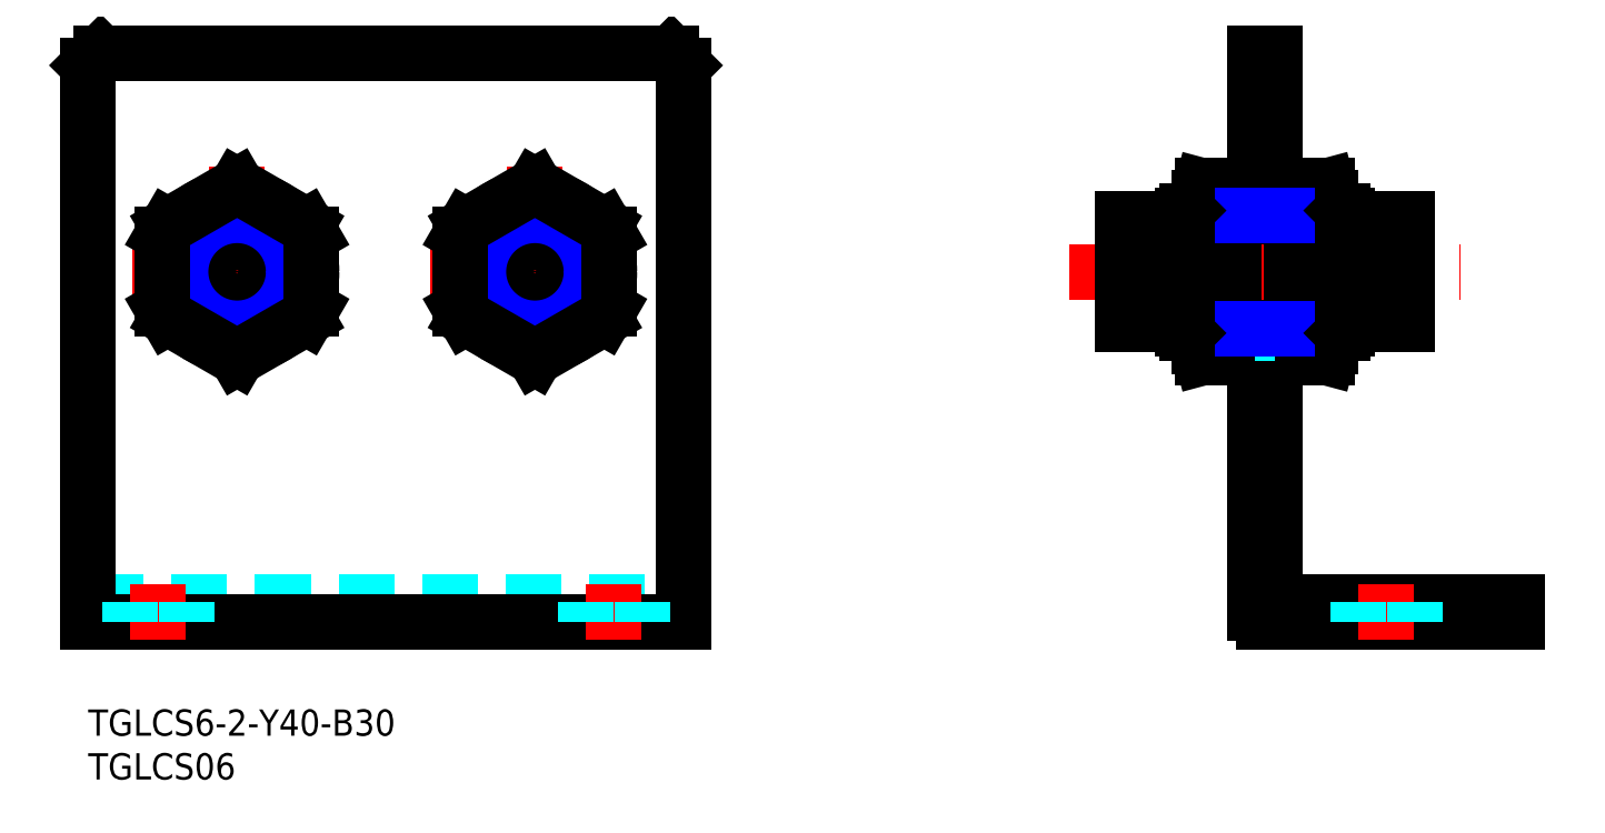
<metadata>
{"format":"dxf","ext":"dxf","renderer":"ezdxf+matplotlib","layout":"modelspace","background":"white","min_lineweight":24,"dpi":150}
</metadata>
<code>
0
SECTION
2
ENTITIES
0
INSERT
8
MSM_CONTINUOUS
2
*U2
10
0
20
0
30
0
0
INSERT
8
MSM_CONTINUOUS
2
*U3
10
0
20
0
30
0
0
LINE
8
MSM_DASHED
10
0
20
12.3
30
0
11
68
21
12.3
31
0
0
LINE
8
MSM_CONTINUOUS
10
0
20
10
30
0
11
68
21
10
31
0
0
LINE
8
MSM_CONTINUOUS
10
1.414
20
75
30
0
11
66.59
21
75
31
0
0
LINE
8
MSM_CONTINUOUS
10
0
20
73.59
30
0
11
0
21
10
31
0
0
LINE
8
MSM_CENTER
10
8
20
14.3
30
0
11
8
21
8
31
0
0
LINE
8
MSM_DASHED
10
4.75
20
12.3
30
0
11
4.75
21
10
31
0
0
LINE
8
MSM_DASHED
10
11.25
20
12.3
30
0
11
11.25
21
10
31
0
0
LINE
8
MSM_CENTER
10
5
20
50
30
0
11
29
21
50
31
0
0
LINE
8
MSM_CENTER
10
17
20
62
30
0
11
17
21
38
31
0
0
LINE
8
MSM_CONTINUOUS
10
0
20
73.59
30
0
11
1.414
21
75
31
0
0
LINE
8
MSM_CENTER
10
39
20
50
30
0
11
63
21
50
31
0
0
LINE
8
MSM_CENTER
10
51
20
62
30
0
11
51
21
38
31
0
0
LINE
8
MSM_CONTINUOUS
10
68
20
73.59
30
0
11
68
21
10
31
0
0
LINE
8
MSM_CENTER
10
60
20
14.3
30
0
11
60
21
8
31
0
0
LINE
8
MSM_DASHED
10
56.75
20
12.3
30
0
11
56.75
21
10
31
0
0
LINE
8
MSM_DASHED
10
63.25
20
12.3
30
0
11
63.25
21
10
31
0
0
LINE
8
MSM_CONTINUOUS
10
66.59
20
75
30
0
11
68
21
73.59
31
0
0
CIRCLE
8
MSM_CONTINUOUS
10
17
20
50
30
0
40
3
0
CIRCLE
8
MSM_CONTINUOUS
10
17
20
50
30
0
40
6
0
CIRCLE
8
MSM_CONTINUOUS
10
17
20
50
30
0
40
7
0
CIRCLE
8
MSM_CONTINUOUS
10
17
20
50
30
0
40
8.5
0
LINE
8
MSM_CONTINUOUS
10
8.5
20
54.24
30
0
11
9.076
21
55.24
31
0
0
LINE
8
MSM_CONTINUOUS
10
8.5
20
45.76
30
0
11
9.076
21
44.76
31
0
0
LINE
8
MSM_CONTINUOUS
10
25.5
20
54.24
30
0
11
24.92
21
55.24
31
0
0
LINE
8
MSM_CONTINUOUS
10
25.5
20
45.76
30
0
11
24.92
21
44.76
31
0
0
LINE
8
MSM_CONTINUOUS
10
135.5
20
75
30
0
11
135.5
21
13.3
31
0
0
LINE
8
MSM_CONTINUOUS
10
133.2
20
75
30
0
11
133.2
21
11
31
0
0
LINE
8
MSM_CONTINUOUS
10
136.5
20
12.3
30
0
11
163.2
21
12.3
31
0
0
LINE
8
MSM_CONTINUOUS
10
134.2
20
10
30
0
11
163.2
21
10
31
0
0
LINE
8
MSM_CENTER
10
148.2
20
14.3
30
0
11
148.2
21
8
31
0
0
ARC
8
MSM_CONTINUOUS
10
134.2
20
11
30
0
40
1
50
180
51
270
0
ARC
8
MSM_CONTINUOUS
10
136.5
20
13.3
30
0
40
1
50
180
51
270
0
LINE
8
MSM_DASHED
10
144.9
20
12.3
30
0
11
144.9
21
10
31
0
0
LINE
8
MSM_DASHED
10
151.4
20
12.3
30
0
11
151.4
21
10
31
0
0
LINE
8
MSM_CONTINUOUS
10
133.2
20
73.59
30
0
11
135.5
21
73.59
31
0
0
LINE
8
MSM_CONTINUOUS
10
133.2
20
75
30
0
11
135.5
21
75
31
0
0
LINE
8
MSM_CENTER
10
112
20
50
30
0
11
156.6
21
50
31
0
0
LINE
8
MSM_CONTINUOUS
10
120.9
20
56
30
0
11
124.9
21
56
31
0
0
LINE
8
MSM_CONTINUOUS
10
120.9
20
44
30
0
11
124.9
21
44
31
0
0
LINE
8
MSM_CONTINUOUS
10
118
20
44
30
0
11
118
21
56
31
0
0
LINE
8
MSM_CONTINUOUS
10
119.5
20
44
30
0
11
119.5
21
56
31
0
0
LINE
8
MSM_CONTINUOUS
10
120.9
20
44
30
0
11
120.9
21
56
31
0
0
LINE
8
MSM_CONTINUOUS
10
119.5
20
44
30
0
11
118
21
44
31
0
0
LINE
8
MSM_CONTINUOUS
10
120.4
20
45
30
0
11
120.4
21
55
31
0
0
LINE
8
MSM_CONTINUOUS
10
119.5
20
46.5
30
0
11
120.4
21
46.5
31
0
0
LINE
8
MSM_CONTINUOUS
10
120.4
20
45
30
0
11
120.9
21
45
31
0
0
LINE
8
MSM_CONTINUOUS
10
119.5
20
53.5
30
0
11
120.4
21
53.5
31
0
0
LINE
8
MSM_CONTINUOUS
10
120.4
20
55
30
0
11
120.9
21
55
31
0
0
LINE
8
MSM_CONTINUOUS
10
118
20
56
30
0
11
119.5
21
56
31
0
0
LINE
8
MSM_CONTINUOUS
10
150.6
20
44
30
0
11
150.6
21
56
31
0
0
LINE
8
MSM_CONTINUOUS
10
149.1
20
44
30
0
11
149.1
21
56
31
0
0
LINE
8
MSM_CONTINUOUS
10
147.7
20
44
30
0
11
147.7
21
56
31
0
0
LINE
8
MSM_CONTINUOUS
10
141.8
20
41.48
30
0
11
141.8
21
58.52
31
0
0
LINE
8
MSM_CONTINUOUS
10
137.8
20
59.81
30
0
11
137.8
21
40.19
31
0
0
ARC
8
MSM_CONTINUOUS
10
133
20
42.64
30
0
40
8.858
50
346.1
51
13.86
0
LINE
8
MSM_CONTINUOUS
10
130.8
20
59.81
30
0
11
130.8
21
40.19
31
0
0
LINE
8
MSM_CONTINUOUS
10
126.8
20
41.48
30
0
11
126.8
21
58.52
31
0
0
ARC
8
MSM_CONTINUOUS
10
135.7
20
42.64
30
0
40
8.858
50
166.1
51
193.9
0
LINE
8
MSM_CONTINUOUS
10
141.5
20
40.19
30
0
11
137.8
21
40.19
31
0
0
LINE
8
MSM_CONTINUOUS
10
127.2
20
40.19
30
0
11
130.8
21
40.19
31
0
0
LINE
8
MSM_CONTINUOUS
10
126.8
20
43
30
0
11
125.5
21
43
31
0
0
LINE
8
MSM_CONTINUOUS
10
126.8
20
41.48
30
0
11
127.2
21
40.19
31
0
0
LINE
8
MSM_CONTINUOUS
10
137.8
20
43
30
0
11
135.5
21
43
31
0
0
LINE
8
MSM_CONTINUOUS
10
147.7
20
44
30
0
11
143.7
21
44
31
0
0
LINE
8
MSM_CONTINUOUS
10
141.8
20
43
30
0
11
143.2
21
43
31
0
0
LINE
8
MSM_CONTINUOUS
10
141.8
20
41.48
30
0
11
141.5
21
40.19
31
0
0
LINE
8
MSM_CONTINUOUS
10
149.1
20
44
30
0
11
150.6
21
44
31
0
0
LINE
8
MSM_CONTINUOUS
10
141.5
20
59.81
30
0
11
137.8
21
59.81
31
0
0
LINE
8
MSM_CONTINUOUS
10
141.6
20
55.24
30
0
11
137.8
21
55.24
31
0
0
LINE
8
MSM_CONTINUOUS
10
141.6
20
54.24
30
0
11
137.8
21
54.24
31
0
0
LINE
8
MSM_CONTINUOUS
10
141.6
20
45.76
30
0
11
137.8
21
45.76
31
0
0
LINE
8
MSM_CONTINUOUS
10
141.6
20
44.76
30
0
11
137.8
21
44.76
31
0
0
LINE
8
MSM_CONTINUOUS
10
127.2
20
59.81
30
0
11
130.8
21
59.81
31
0
0
LINE
8
MSM_CONTINUOUS
10
130.8
20
54.24
30
0
11
127.1
21
54.24
31
0
0
LINE
8
MSM_CONTINUOUS
10
130.8
20
55.24
30
0
11
127.1
21
55.24
31
0
0
LINE
8
MSM_CONTINUOUS
10
130.8
20
45.76
30
0
11
127.1
21
45.76
31
0
0
LINE
8
MSM_CONTINUOUS
10
130.8
20
44.76
30
0
11
127.1
21
44.76
31
0
0
ARC
8
MSM_CONTINUOUS
10
135.7
20
57.36
30
0
40
8.858
50
166.1
51
193.9
0
ARC
8
MSM_CONTINUOUS
10
161.7
20
50
30
0
40
34.91
50
173
51
187
0
LINE
8
MSM_CONTINUOUS
10
127.1
20
45.77
30
0
11
127.1
21
44.76
31
0
0
LINE
8
MSM_CONTINUOUS
10
127.1
20
55.24
30
0
11
127.1
21
54.23
31
0
0
LINE
8
MSM_CONTINUOUS
10
125.5
20
57
30
0
11
126.8
21
57
31
0
0
LINE
8
MSM_CONTINUOUS
10
126.8
20
58.52
30
0
11
127.2
21
59.81
31
0
0
LINE
8
MSM_CONTINUOUS
10
130.8
20
57
30
0
11
133.2
21
57
31
0
0
LINE
8
MSM_CONTINUOUS
10
147.7
20
56
30
0
11
143.7
21
56
31
0
0
ARC
8
MSM_CONTINUOUS
10
133
20
57.36
30
0
40
8.858
50
346.1
51
13.92
0
ARC
8
MSM_CONTINUOUS
10
106.9
20
50
30
0
40
34.91
50
353
51
6.98
0
LINE
8
MSM_CONTINUOUS
10
141.6
20
45.77
30
0
11
141.6
21
44.76
31
0
0
LINE
8
MSM_CONTINUOUS
10
141.6
20
55.24
30
0
11
141.6
21
54.23
31
0
0
LINE
8
MSM_CONTINUOUS
10
143.2
20
57
30
0
11
141.8
21
57
31
0
0
LINE
8
MSM_CONTINUOUS
10
141.8
20
58.52
30
0
11
141.5
21
59.81
31
0
0
LINE
8
MSM_CONTINUOUS
10
148.2
20
45
30
0
11
148.2
21
55
31
0
0
LINE
8
MSM_CONTINUOUS
10
149.1
20
46.5
30
0
11
148.2
21
46.5
31
0
0
LINE
8
MSM_CONTINUOUS
10
148.2
20
45
30
0
11
147.7
21
45
31
0
0
LINE
8
MSM_CONTINUOUS
10
149.1
20
53.5
30
0
11
148.2
21
53.5
31
0
0
LINE
8
MSM_CONTINUOUS
10
148.2
20
55
30
0
11
147.7
21
55
31
0
0
LINE
8
MSM_CONTINUOUS
10
150.6
20
56
30
0
11
149.1
21
56
31
0
0
LINE
8
MSM_DASHED
10
133.2
20
57
30
0
11
135.5
21
57
31
0
0
LINE
8
MSM_CONTINUOUS
10
135.5
20
57
30
0
11
137.8
21
57
31
0
0
LINE
8
MSM_DASHED
10
133.2
20
56.46
30
0
11
135.5
21
56.46
31
0
0
LINE
8
MSM_DASHED
10
133.2
20
43.54
30
0
11
135.5
21
43.54
31
0
0
LINE
8
MSM_CONTINUOUS
10
133.2
20
43
30
0
11
130.8
21
43
31
0
0
LINE
8
MSM_DASHED
10
135.5
20
43
30
0
11
133.2
21
43
31
0
0
LINE
8
MSM_CONTINUOUS
10
163.2
20
12.3
30
0
11
163.2
21
10
31
0
0
CIRCLE
8
MSM_NARROW
10
17
20
50
30
0
40
6.458
0
LINE
8
MSM_NARROW
10
124.9
20
56.46
30
0
11
126.8
21
56.46
31
0
0
LINE
8
MSM_NARROW
10
124.9
20
43.54
30
0
11
126.8
21
43.54
31
0
0
LINE
8
MSM_NARROW
10
130.8
20
56.46
30
0
11
133.2
21
56.46
31
0
0
LINE
8
MSM_NARROW
10
135.5
20
56.46
30
0
11
137.8
21
56.46
31
0
0
LINE
8
MSM_NARROW
10
141.8
20
56.46
30
0
11
143.7
21
56.46
31
0
0
LINE
8
MSM_NARROW
10
141.8
20
43.54
30
0
11
143.7
21
43.54
31
0
0
LINE
8
MSM_NARROW
10
130.8
20
43.54
30
0
11
133.2
21
43.54
31
0
0
LINE
8
MSM_NARROW
10
135.5
20
43.54
30
0
11
137.8
21
43.54
31
0
0
LINE
8
MSM_CONTINUOUS
10
8.5
20
54.24
30
0
11
8.5
21
45.76
31
0
0
LINE
8
MSM_CONTINUOUS
10
25.5
20
54.24
30
0
11
25.5
21
45.76
31
0
0
LINE
8
MSM_CONTINUOUS
10
9.076
20
55.24
30
0
11
17
21
59.81
31
0
0
LINE
8
MSM_CONTINUOUS
10
17
20
59.81
30
0
11
24.92
21
55.24
31
0
0
LINE
8
MSM_CONTINUOUS
10
9.076
20
44.76
30
0
11
17
21
40.19
31
0
0
LINE
8
MSM_CONTINUOUS
10
17
20
40.19
30
0
11
24.92
21
44.76
31
0
0
CIRCLE
8
MSM_CONTINUOUS
10
51
20
50
30
0
40
3
0
CIRCLE
8
MSM_CONTINUOUS
10
51
20
50
30
0
40
6
0
CIRCLE
8
MSM_CONTINUOUS
10
51
20
50
30
0
40
7
0
CIRCLE
8
MSM_CONTINUOUS
10
51
20
50
30
0
40
8.5
0
LINE
8
MSM_CONTINUOUS
10
42.5
20
54.24
30
0
11
43.08
21
55.24
31
0
0
LINE
8
MSM_CONTINUOUS
10
42.5
20
45.76
30
0
11
43.08
21
44.76
31
0
0
LINE
8
MSM_CONTINUOUS
10
59.5
20
54.24
30
0
11
58.92
21
55.24
31
0
0
LINE
8
MSM_CONTINUOUS
10
59.5
20
45.76
30
0
11
58.92
21
44.76
31
0
0
CIRCLE
8
MSM_NARROW
10
51
20
50
30
0
40
6.458
0
LINE
8
MSM_CONTINUOUS
10
42.5
20
54.24
30
0
11
42.5
21
45.76
31
0
0
LINE
8
MSM_CONTINUOUS
10
59.5
20
54.24
30
0
11
59.5
21
45.76
31
0
0
LINE
8
MSM_CONTINUOUS
10
43.08
20
55.24
30
0
11
51
21
59.81
31
0
0
LINE
8
MSM_CONTINUOUS
10
51
20
59.81
30
0
11
58.92
21
55.24
31
0
0
LINE
8
MSM_CONTINUOUS
10
43.08
20
44.76
30
0
11
51
21
40.19
31
0
0
LINE
8
MSM_CONTINUOUS
10
51
20
40.19
30
0
11
58.92
21
44.76
31
0
0
LINE
8
MSM_CONTINUOUS
10
143.7
20
43.54
30
0
11
143.7
21
56.46
31
0
0
LINE
8
MSM_CONTINUOUS
10
143.7
20
43.54
30
0
11
143.2
21
43
31
0
0
LINE
8
MSM_CONTINUOUS
10
143.2
20
43
30
0
11
143.2
21
57
31
0
0
LINE
8
MSM_CONTINUOUS
10
143.2
20
57
30
0
11
143.7
21
56.46
31
0
0
LINE
8
MSM_CONTINUOUS
10
124.9
20
43.54
30
0
11
124.9
21
56.46
31
0
0
LINE
8
MSM_CONTINUOUS
10
124.9
20
43.54
30
0
11
125.5
21
43
31
0
0
LINE
8
MSM_CONTINUOUS
10
125.5
20
43
30
0
11
125.5
21
57
31
0
0
LINE
8
MSM_CONTINUOUS
10
125.5
20
57
30
0
11
124.9
21
56.46
31
0
0
ENDSEC
0
EOF

</code>
